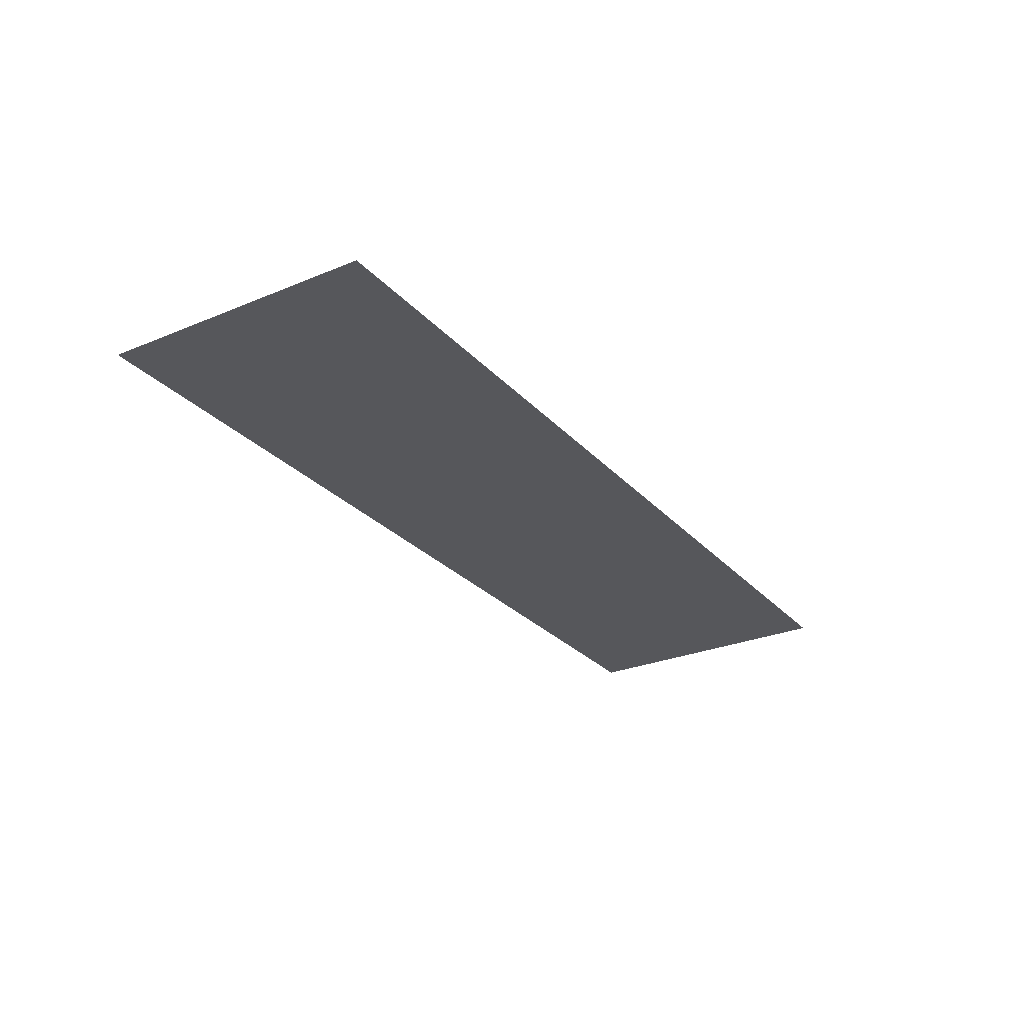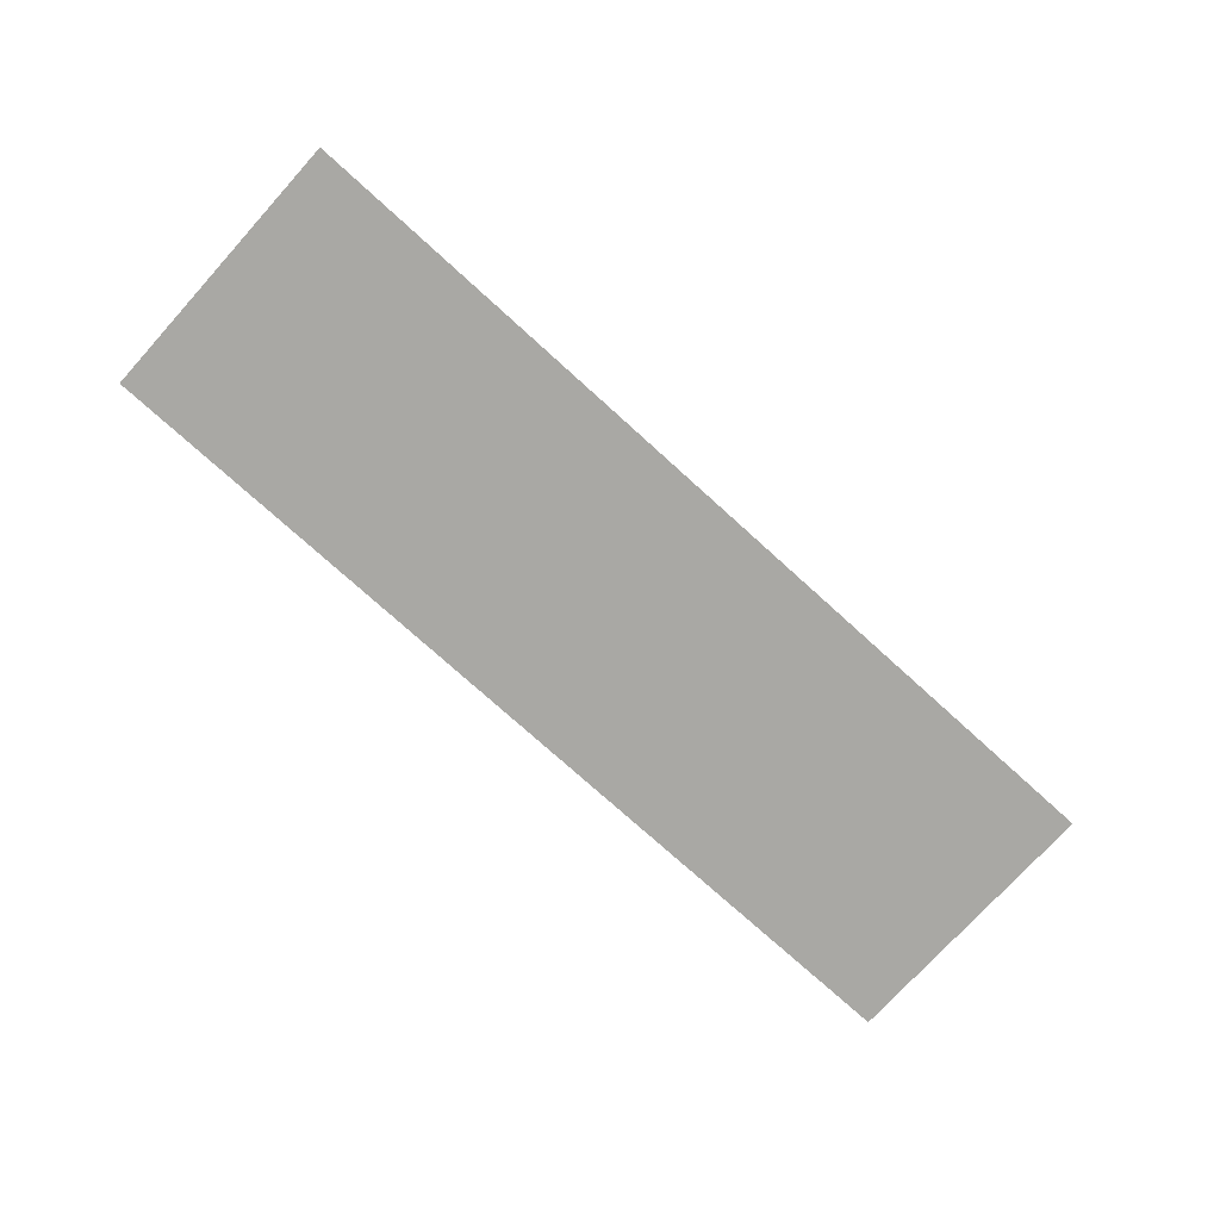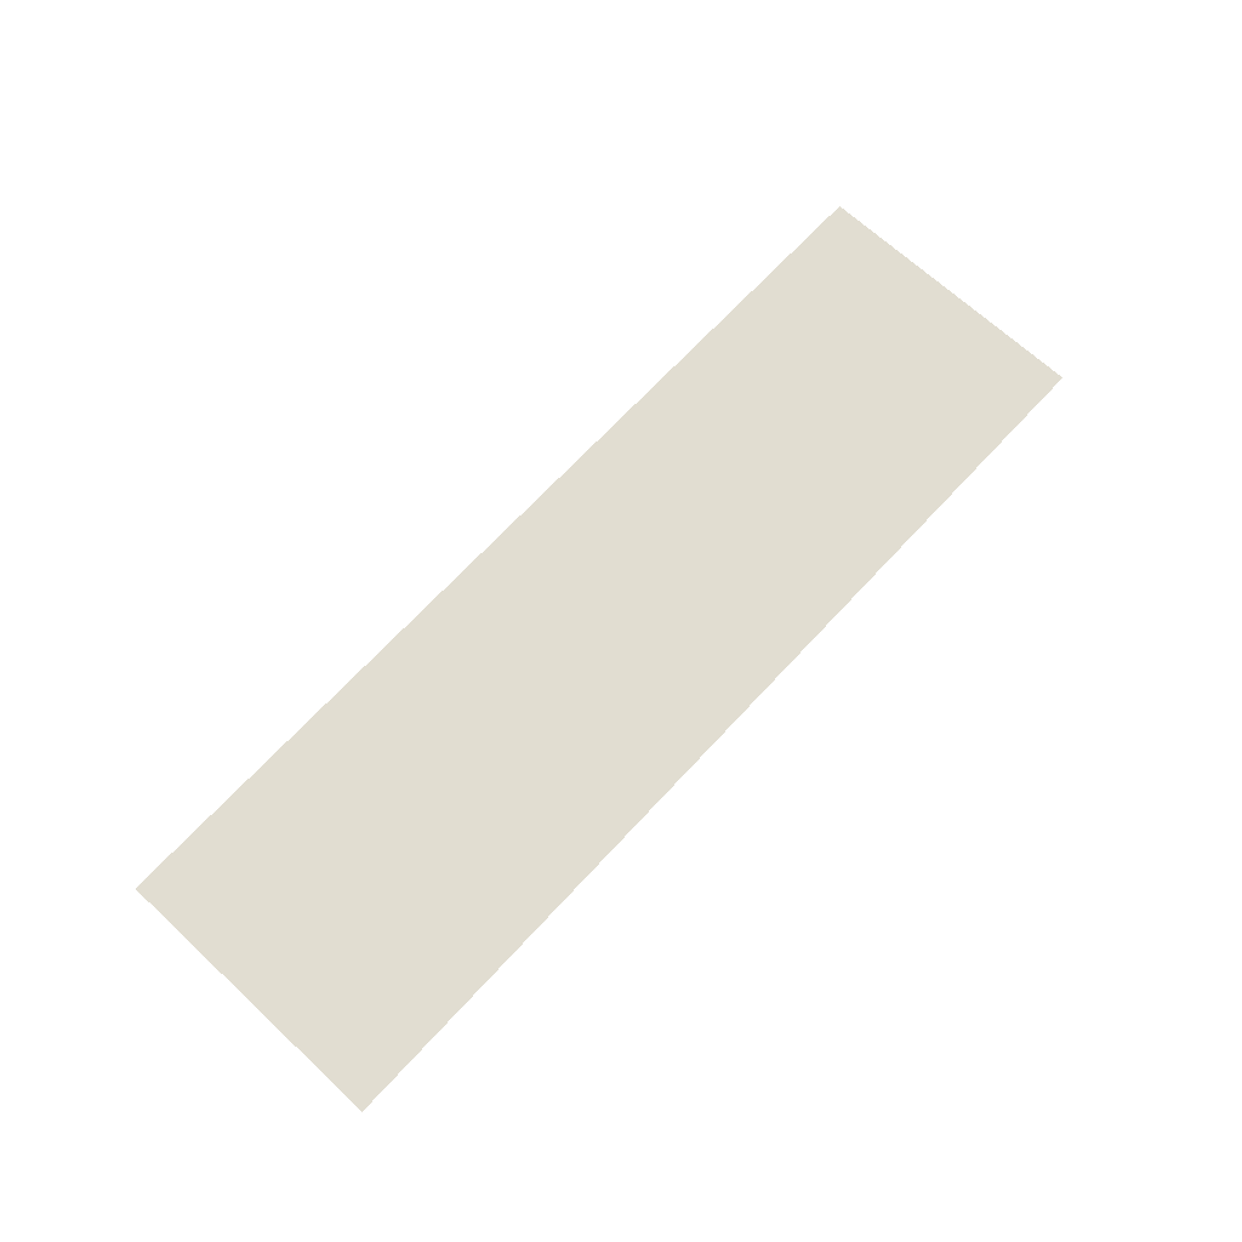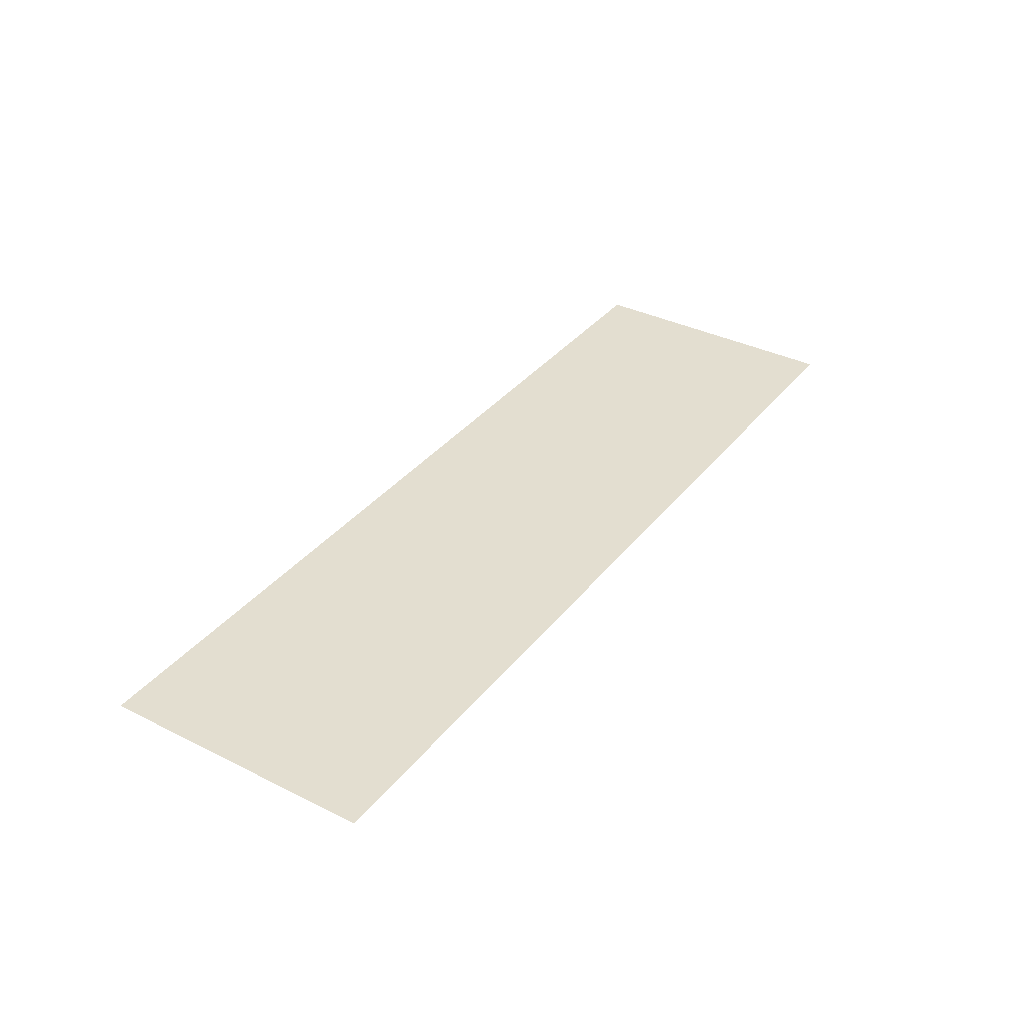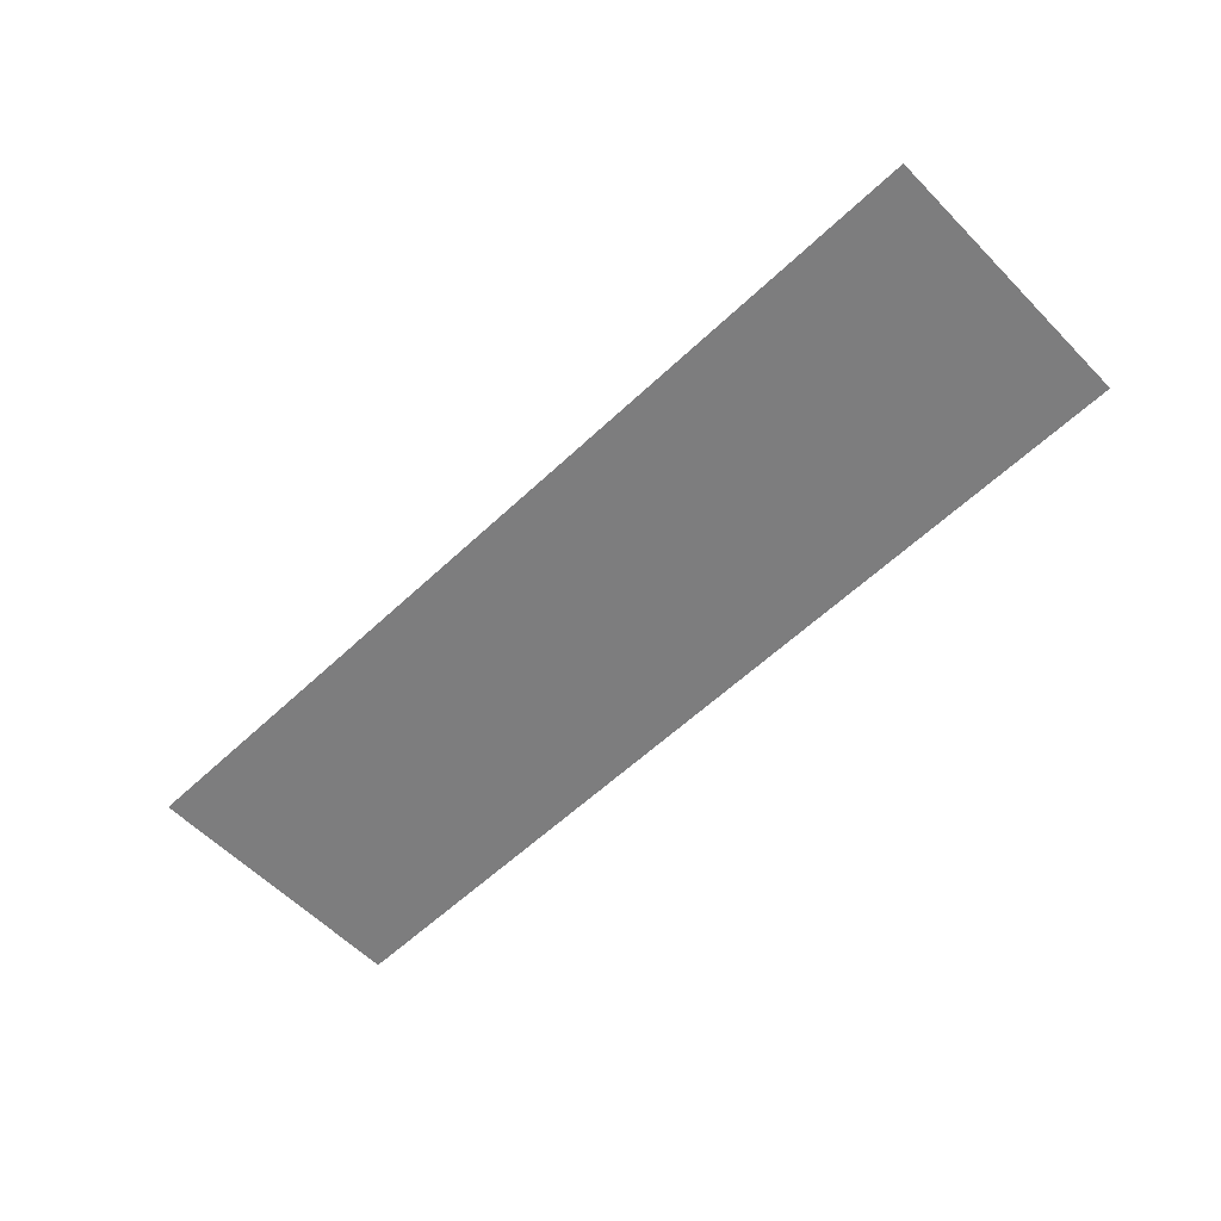
<metadata>
{"format":"obj","ext":"obj","renderer":"f3d","projection":"perspective","resolution":1024,"background":"white","views":[{"elev":-27.4,"azim":-57.5,"up":"+Y"},{"elev":-74.9,"azim":137.8,"up":"+Y"},{"elev":68.8,"azim":-47.2,"up":"+Y"},{"elev":35.9,"azim":123.2,"up":"+Y"},{"elev":-59.2,"azim":-136.0,"up":"+Y"}]}
</metadata>
<code>
v -10 0 -2.986
v 10 0 -2.986
v -10 0 2.986
v 10 0 2.986
g obj_51646407
f 3 4 2 1

</code>
